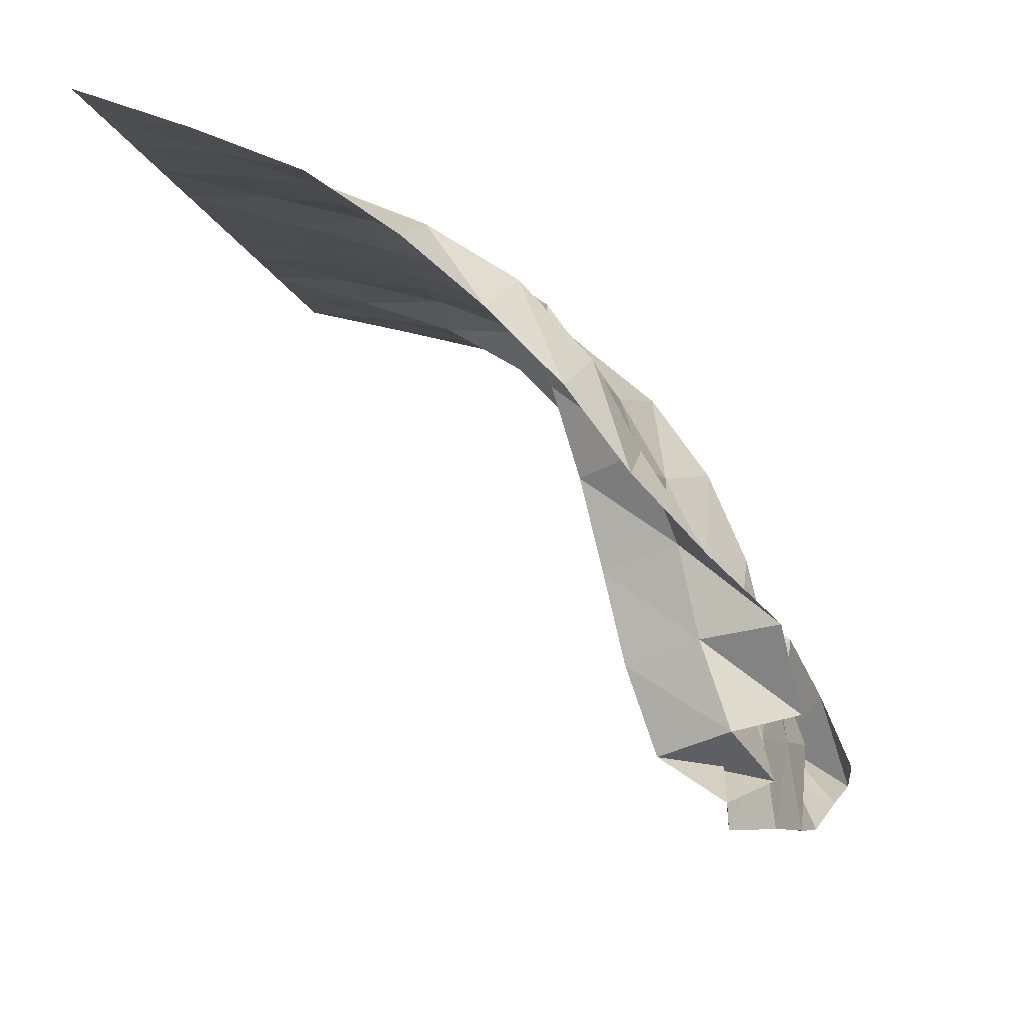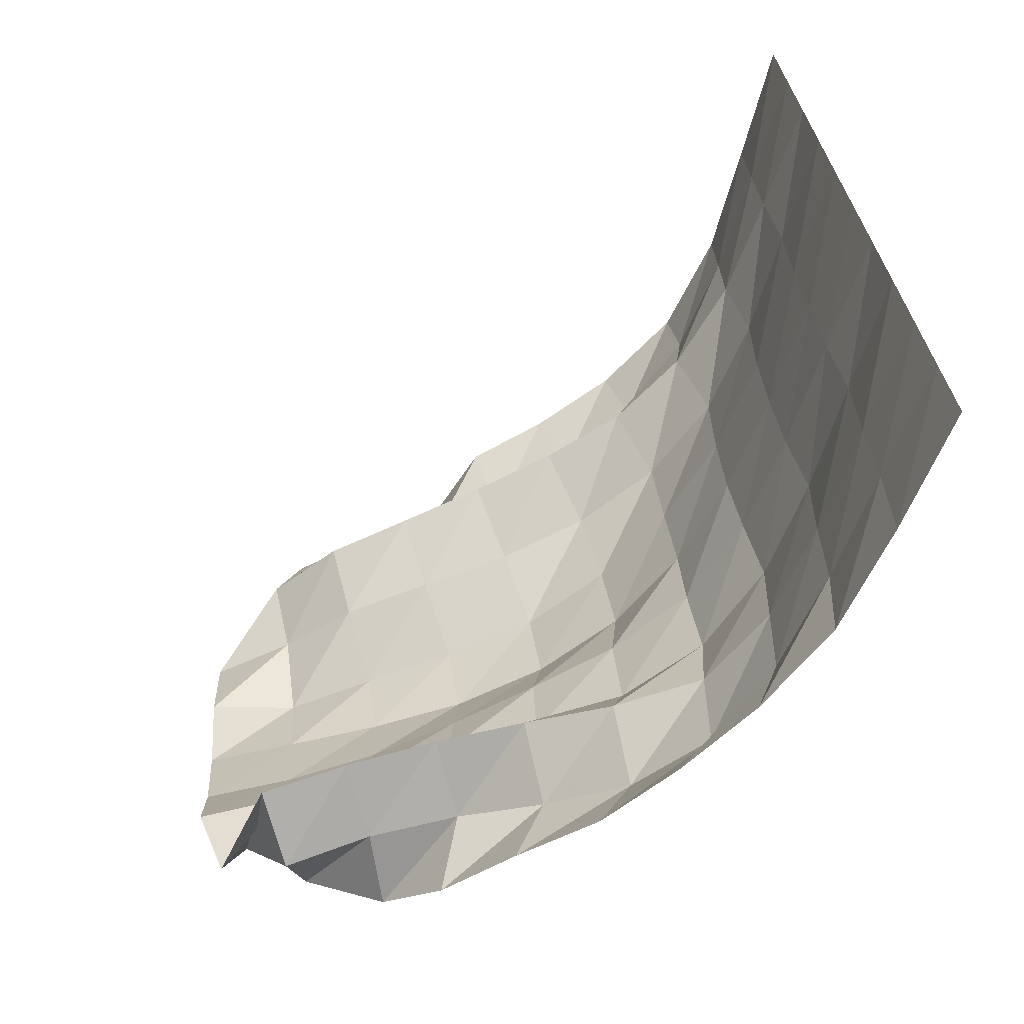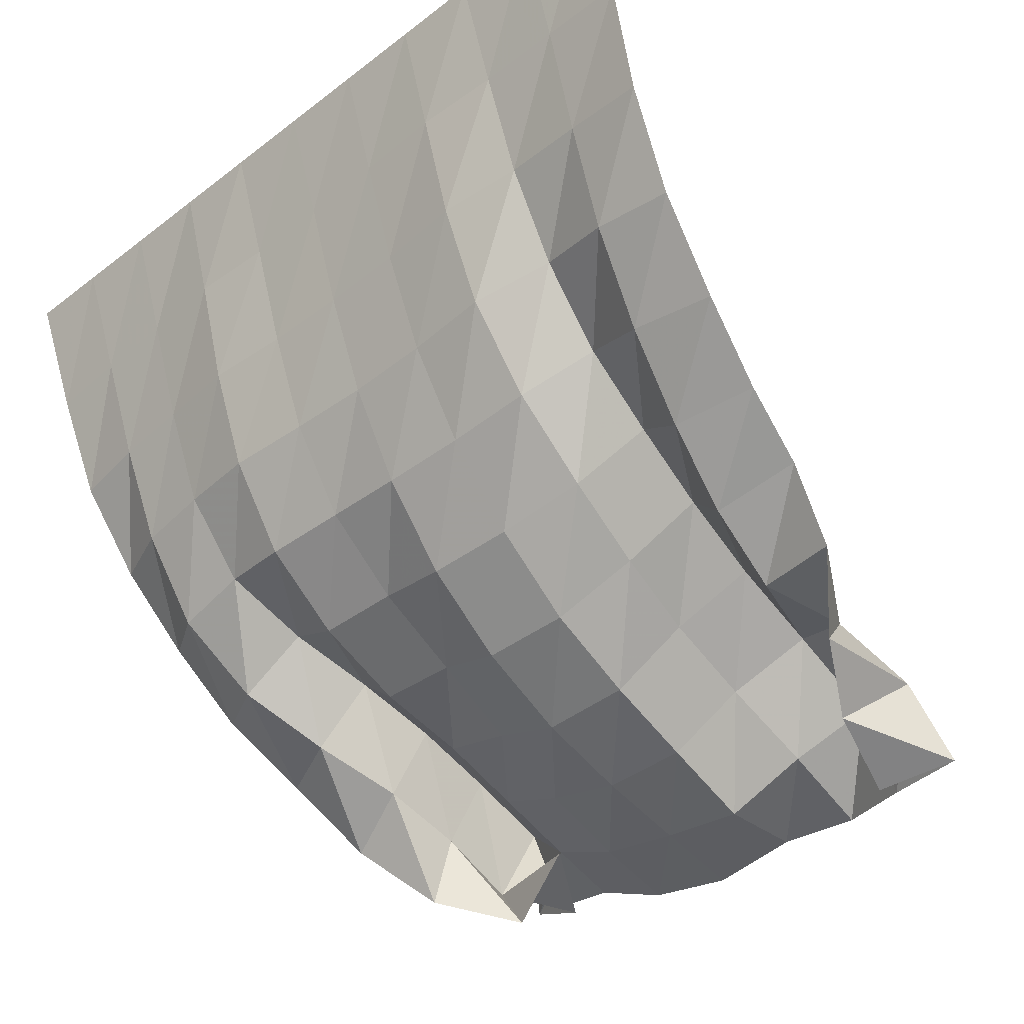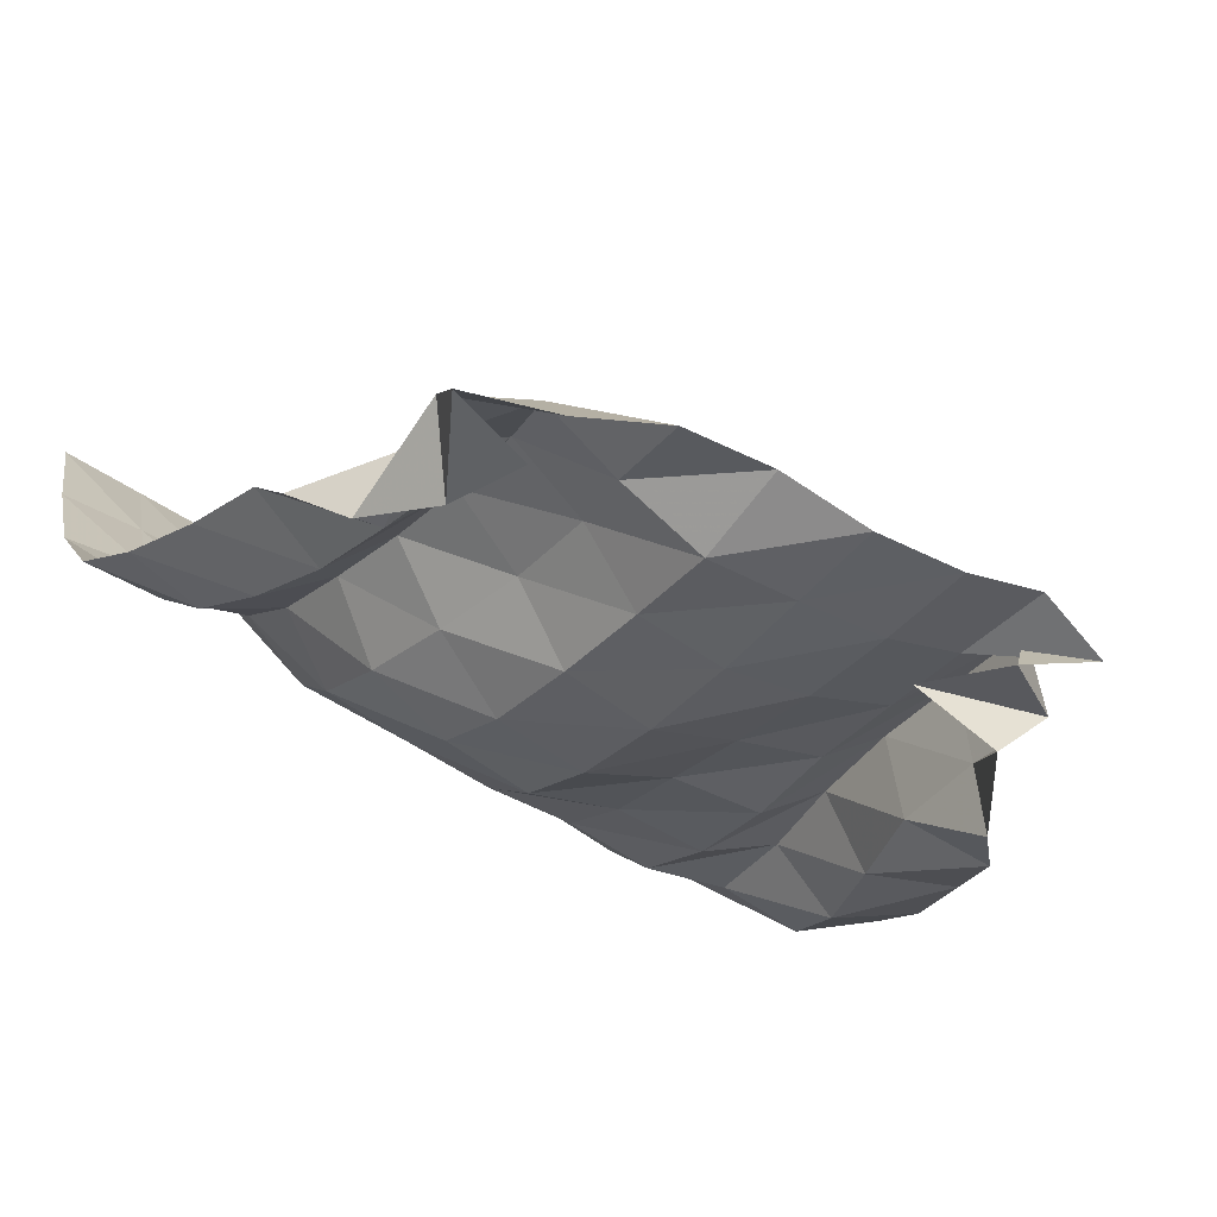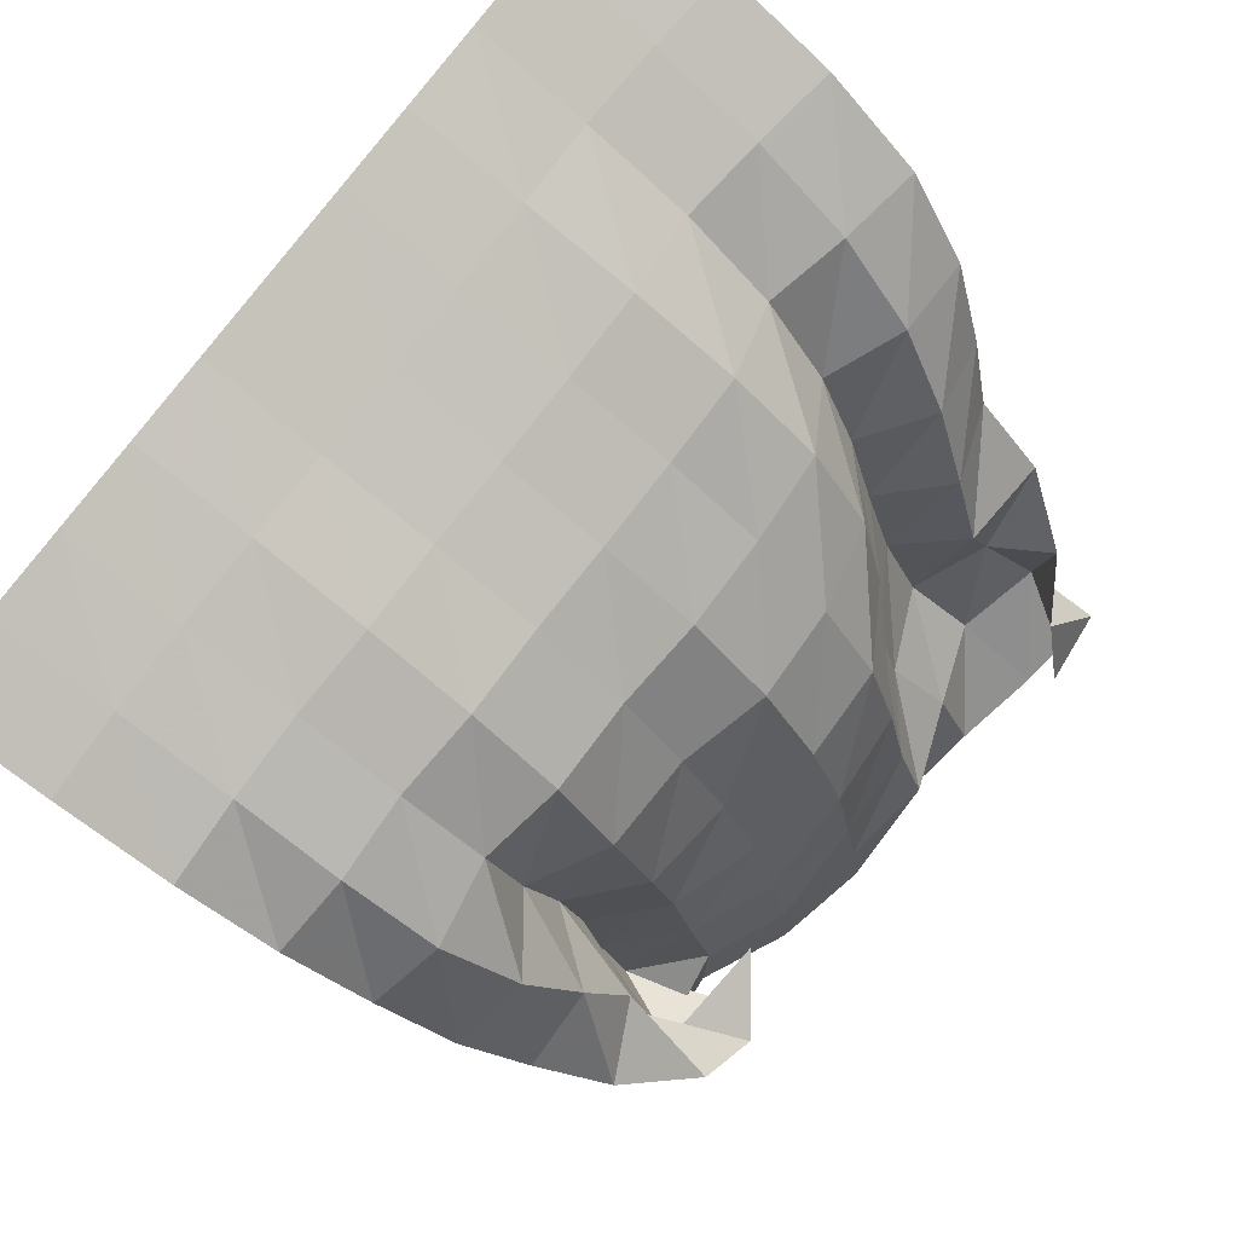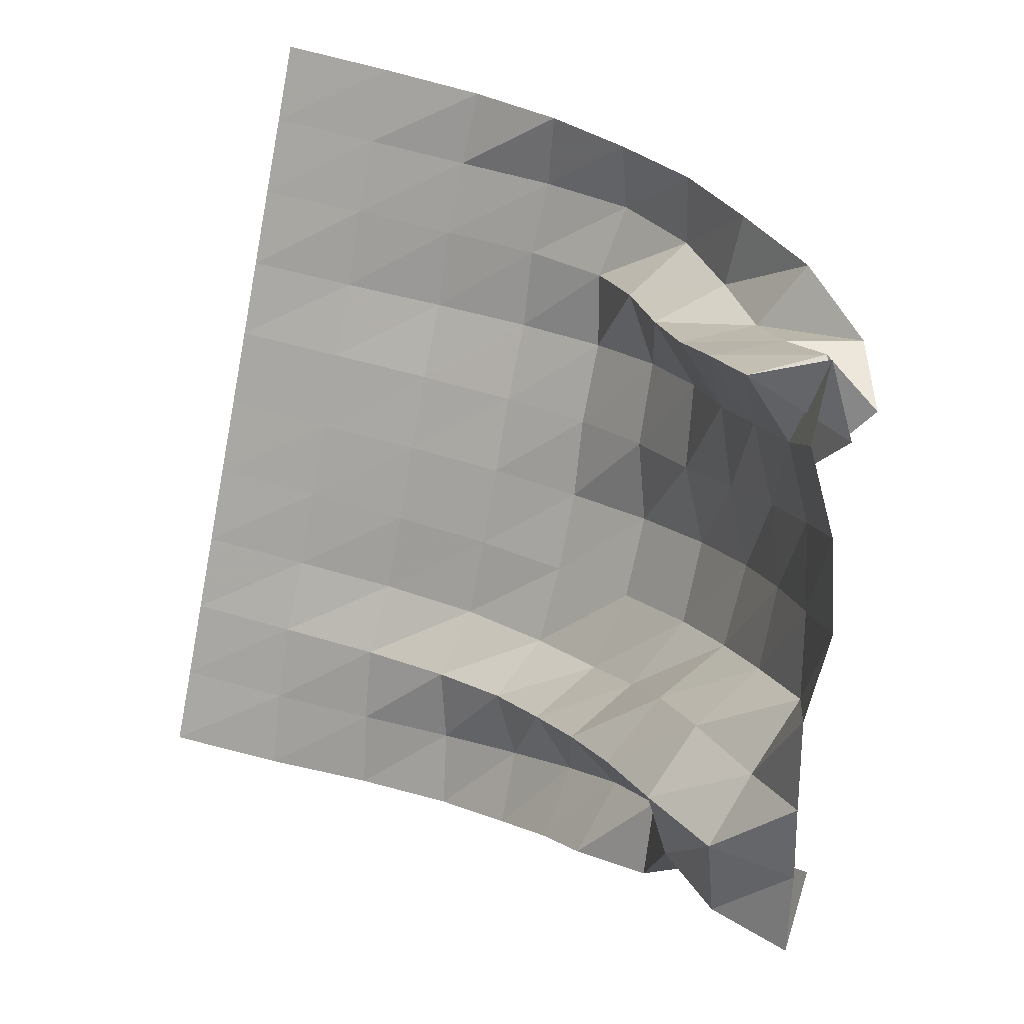
<metadata>
{"format":"obj","ext":"obj","renderer":"f3d","projection":"perspective","resolution":1024,"background":"white","views":[{"elev":-9.6,"azim":100.7,"up":"+Y"},{"elev":31.5,"azim":84.7,"up":"+Z"},{"elev":-40.1,"azim":-136.7,"up":"+Z"},{"elev":-56.0,"azim":-34.6,"up":"+Z"},{"elev":79.0,"azim":127.5,"up":"+Y"},{"elev":-78.0,"azim":79.6,"up":"+Y"}]}
</metadata>
<code>
v  -2.1e-05  6  -0.000857
v  0.5  6  -0.001309
v  1  6  -0.001197
v  1.5  6  -0.001265
v  2  6  -0.001284
v  2.5  6  -0.001283
v  3  6  -0.00127
v  3.5  6  -0.001286
v  4  6  -0.001247
v  4.5  6  -0.001295
v  5  6  -0.000868
v  0.006867  5.816  -0.7128
v  0.5014  5.796  -0.6754
v  0.9991  5.785  -0.6547
v  1.49  5.813  -0.6701
v  1.994  5.793  -0.67
v  2.493  5.784  -0.6671
v  2.996  5.782  -0.6661
v  3.491  5.807  -0.6717
v  3.999  5.775  -0.6617
v  4.486  5.762  -0.6671
v  4.972  5.739  -0.6907
v  0.04132  5.629  -1.377
v  0.5221  5.596  -1.31
v  1.004  5.561  -1.259
v  1.478  5.636  -1.306
v  1.983  5.595  -1.305
v  2.488  5.58  -1.3
v  2.987  5.584  -1.298
v  3.489  5.623  -1.309
v  3.989  5.568  -1.287
v  4.466  5.538  -1.298
v  4.937  5.472  -1.317
v  0.09481  5.328  -1.951
v  0.5693  5.342  -1.885
v  1.024  5.25  -1.771
v  1.462  5.397  -1.892
v  1.968  5.363  -1.895
v  2.48  5.348  -1.89
v  2.978  5.361  -1.884
v  3.488  5.395  -1.896
v  3.982  5.333  -1.861
v  4.452  5.283  -1.882
v  4.886  5.102  -1.837
v  0.1828  4.88  -2.352
v  0.6471  4.976  -2.356
v  1.063  4.844  -2.158
v  1.442  5.033  -2.383
v  1.953  5.046  -2.42
v  2.468  5.054  -2.426
v  2.971  5.034  -2.387
v  3.488  5.049  -2.393
v  3.95  4.977  -2.311
v  4.417  4.948  -2.397
v  4.806  4.703  -2.287
v  0.3044  4.39  -2.616
v  0.7533  4.526  -2.706
v  1.106  4.37  -2.416
v  1.453  4.558  -2.738
v  1.949  4.64  -2.86
v  2.47  4.667  -2.881
v  2.967  4.578  -2.746
v  3.495  4.57  -2.73
v  3.914  4.455  -2.493
v  4.297  4.513  -2.786
v  4.713  4.281  -2.695
v  0.4047  3.923  -2.806
v  0.8626  4.046  -2.97
v  1.164  3.875  -2.623
v  1.53  4.029  -2.947
v  1.96  4.161  -3.207
v  2.484  4.181  -3.222
v  2.957  4.082  -3.018
v  3.48  4.05  -2.961
v  3.835  3.939  -2.638
v  4.127  4.026  -3.024
v  4.571  3.82  -3.029
v  0.4382  3.638  -3.216
v  0.9318  3.553  -3.181
v  1.2  3.372  -2.824
v  1.627  3.485  -3.076
v  1.99  3.615  -3.415
v  2.503  3.642  -3.452
v  2.974  3.576  -3.253
v  3.456  3.512  -3.092
v  3.808  3.412  -2.76
v  3.972  3.528  -3.202
v  4.386  3.4  -3.411
v  0.6738  3.362  -3.582
v  0.7974  3.053  -3.246
v  1.187  2.871  -3.052
v  1.645  2.957  -3.256
v  2.024  3.07  -3.57
v  2.528  3.083  -3.58
v  3.012  3.058  -3.443
v  3.472  2.994  -3.233
v  3.827  2.881  -2.885
v  3.972  3  -3.314
v  4.047  3.064  -3.766
v  0.9184  2.948  -3.793
v  0.6547  2.639  -3.524
v  1.092  2.461  -3.404
v  1.544  2.527  -3.569
v  2.026  2.549  -3.756
v  2.539  2.536  -3.678
v  3.043  2.522  -3.576
v  3.479  2.491  -3.379
v  3.821  2.372  -3.057
v  3.997  2.493  -3.483
v  3.721  2.601  -3.845
v  1.038  2.47  -3.992
v  0.5852  2.365  -3.947
v  1.076  2.234  -3.879
v  1.529  2.049  -3.782
v  2.041  2.02  -3.704
v  2.556  2.011  -3.758
v  3.084  2.001  -3.644
v  3.561  1.981  -3.421
v  4.02  2.111  -3.457
v  3.578  2.247  -3.678
v  3.322  2.679  -3.538
f 1 2 13
f 1 13 12
f 2 3 14
f 2 14 13
f 3 4 15
f 3 15 14
f 4 5 16
f 4 16 15
f 5 6 17
f 5 17 16
f 6 7 18
f 6 18 17
f 7 8 19
f 7 19 18
f 8 9 20
f 8 20 19
f 9 10 21
f 9 21 20
f 10 11 22
f 10 22 21
f 12 13 24
f 12 24 23
f 13 14 25
f 13 25 24
f 14 15 26
f 14 26 25
f 15 16 27
f 15 27 26
f 16 17 28
f 16 28 27
f 17 18 29
f 17 29 28
f 18 19 30
f 18 30 29
f 19 20 31
f 19 31 30
f 20 21 32
f 20 32 31
f 21 22 33
f 21 33 32
f 23 24 35
f 23 35 34
f 24 25 36
f 24 36 35
f 25 26 37
f 25 37 36
f 26 27 38
f 26 38 37
f 27 28 39
f 27 39 38
f 28 29 40
f 28 40 39
f 29 30 41
f 29 41 40
f 30 31 42
f 30 42 41
f 31 32 43
f 31 43 42
f 32 33 44
f 32 44 43
f 34 35 46
f 34 46 45
f 35 36 47
f 35 47 46
f 36 37 48
f 36 48 47
f 37 38 49
f 37 49 48
f 38 39 50
f 38 50 49
f 39 40 51
f 39 51 50
f 40 41 52
f 40 52 51
f 41 42 53
f 41 53 52
f 42 43 54
f 42 54 53
f 43 44 55
f 43 55 54
f 45 46 57
f 45 57 56
f 46 47 58
f 46 58 57
f 47 48 59
f 47 59 58
f 48 49 60
f 48 60 59
f 49 50 61
f 49 61 60
f 50 51 62
f 50 62 61
f 51 52 63
f 51 63 62
f 52 53 64
f 52 64 63
f 53 54 65
f 53 65 64
f 54 55 66
f 54 66 65
f 56 57 68
f 56 68 67
f 57 58 69
f 57 69 68
f 58 59 70
f 58 70 69
f 59 60 71
f 59 71 70
f 60 61 72
f 60 72 71
f 61 62 73
f 61 73 72
f 62 63 74
f 62 74 73
f 63 64 75
f 63 75 74
f 64 65 76
f 64 76 75
f 65 66 77
f 65 77 76
f 67 68 79
f 67 79 78
f 68 69 80
f 68 80 79
f 69 70 81
f 69 81 80
f 70 71 82
f 70 82 81
f 71 72 83
f 71 83 82
f 72 73 84
f 72 84 83
f 73 74 85
f 73 85 84
f 74 75 86
f 74 86 85
f 75 76 87
f 75 87 86
f 76 77 88
f 76 88 87
f 78 79 90
f 78 90 89
f 79 80 91
f 79 91 90
f 80 81 92
f 80 92 91
f 81 82 93
f 81 93 92
f 82 83 94
f 82 94 93
f 83 84 95
f 83 95 94
f 84 85 96
f 84 96 95
f 85 86 97
f 85 97 96
f 86 87 98
f 86 98 97
f 87 88 99
f 87 99 98
f 89 90 101
f 89 101 100
f 90 91 102
f 90 102 101
f 91 92 103
f 91 103 102
f 92 93 104
f 92 104 103
f 93 94 105
f 93 105 104
f 94 95 106
f 94 106 105
f 95 96 107
f 95 107 106
f 96 97 108
f 96 108 107
f 97 98 109
f 97 109 108
f 98 99 110
f 98 110 109
f 100 101 112
f 100 112 111
f 101 102 113
f 101 113 112
f 102 103 114
f 102 114 113
f 103 104 115
f 103 115 114
f 104 105 116
f 104 116 115
f 105 106 117
f 105 117 116
f 106 107 118
f 106 118 117
f 107 108 119
f 107 119 118
f 108 109 120
f 108 120 119
f 109 110 121
f 109 121 120

</code>
